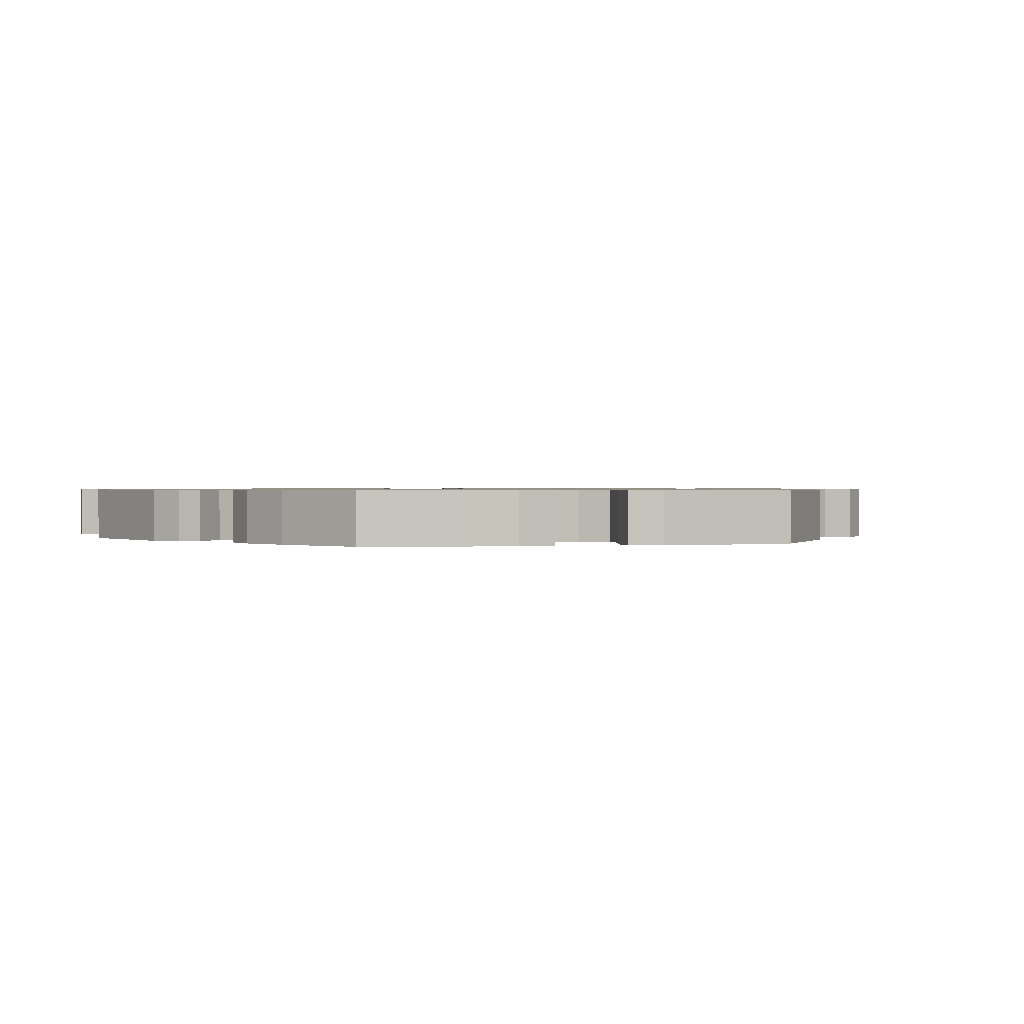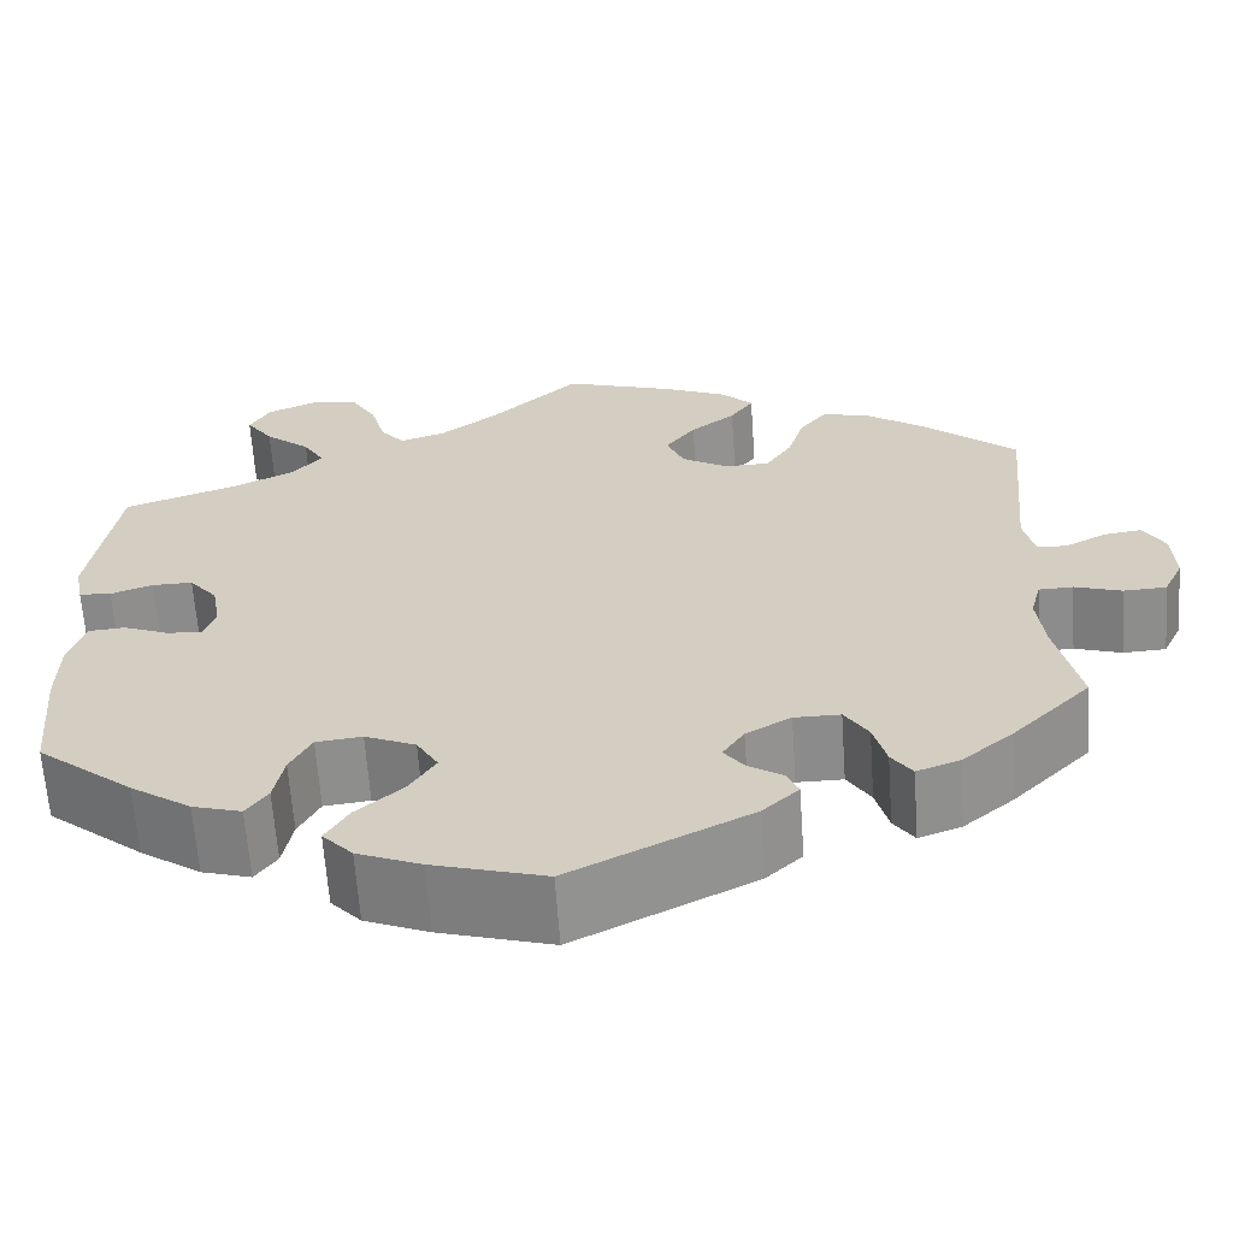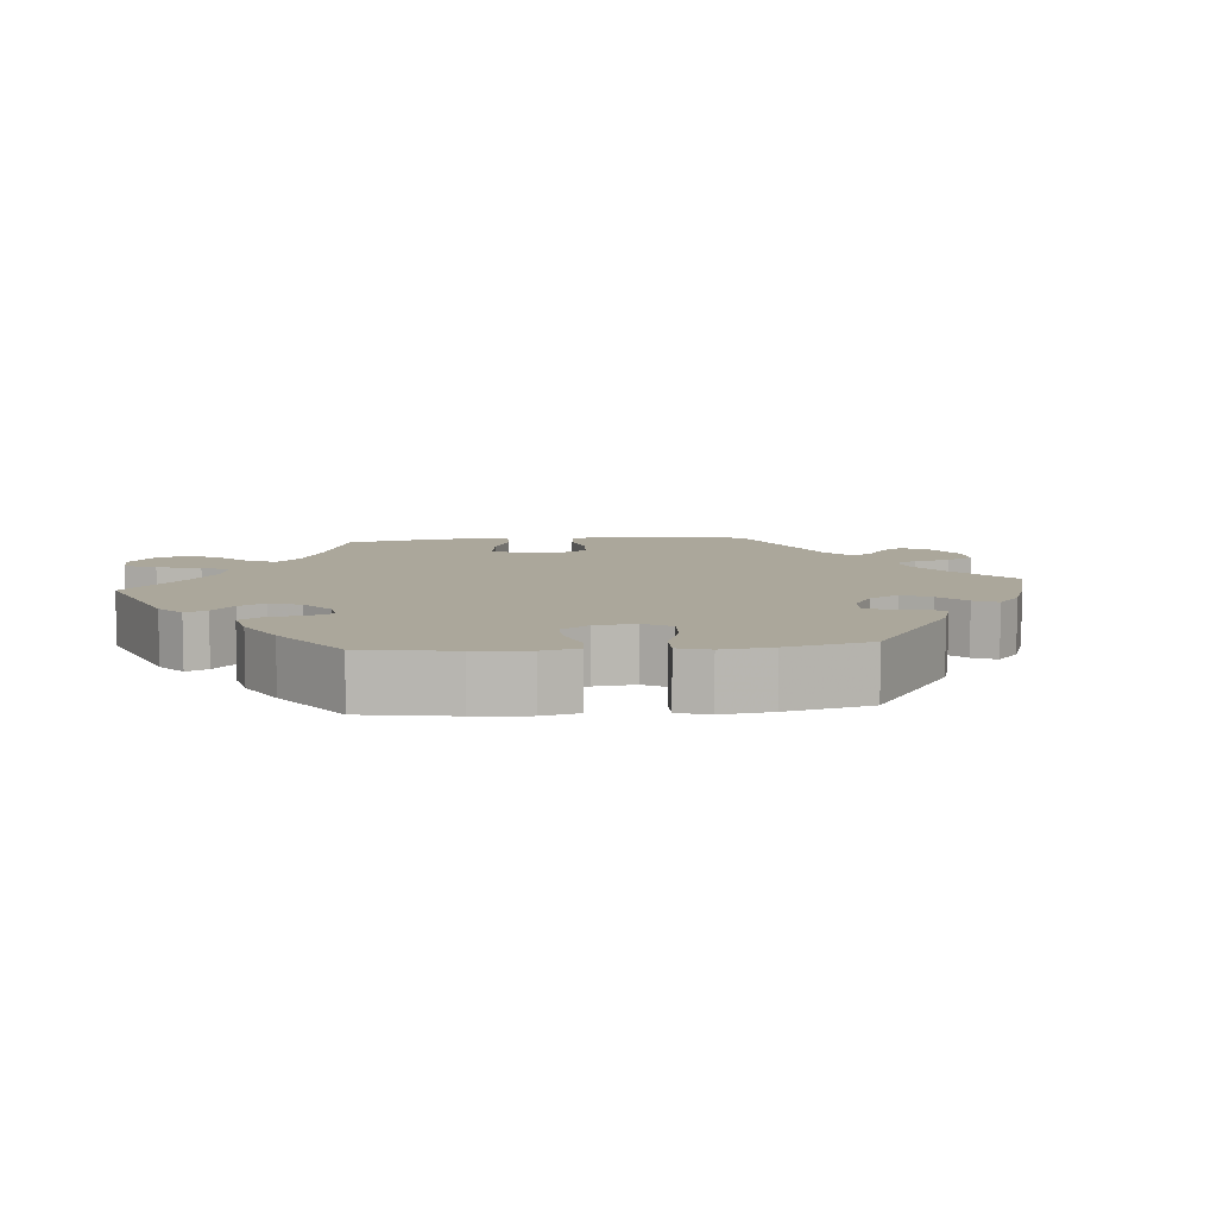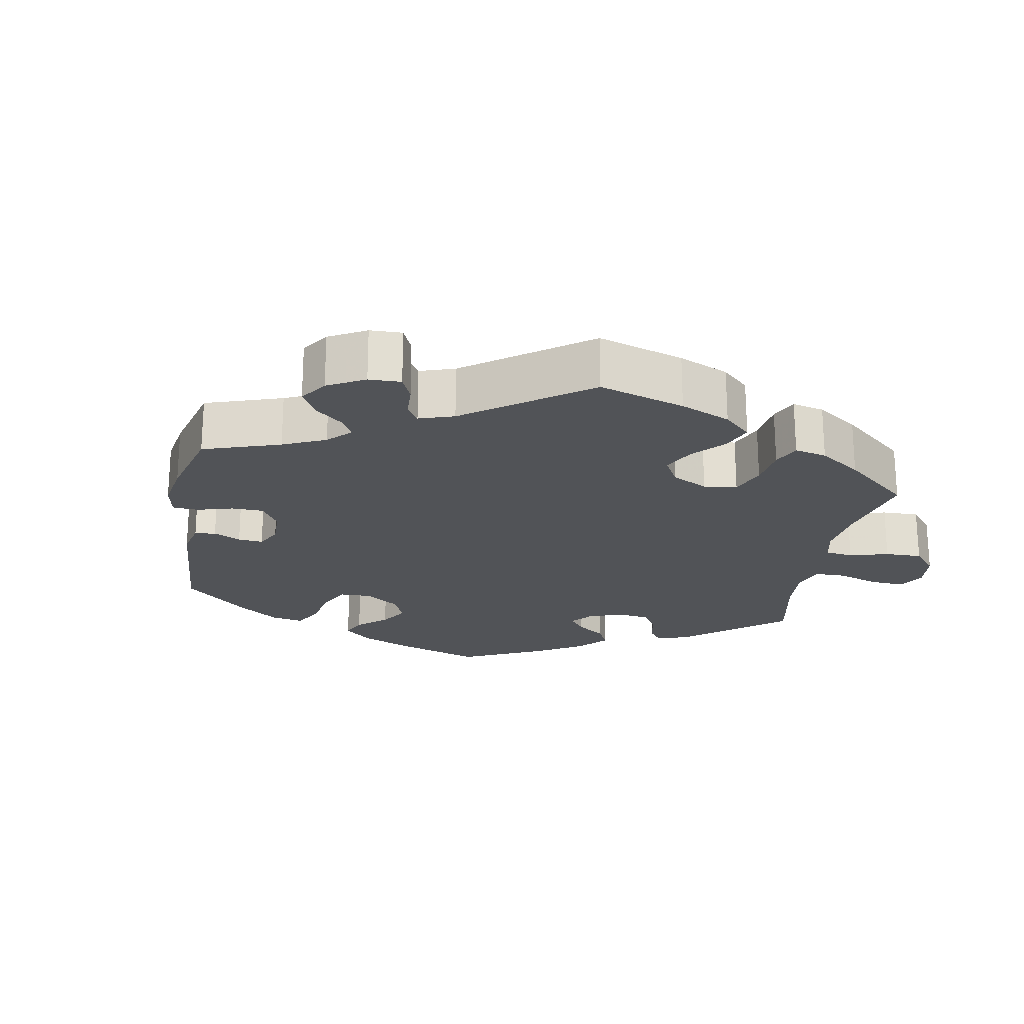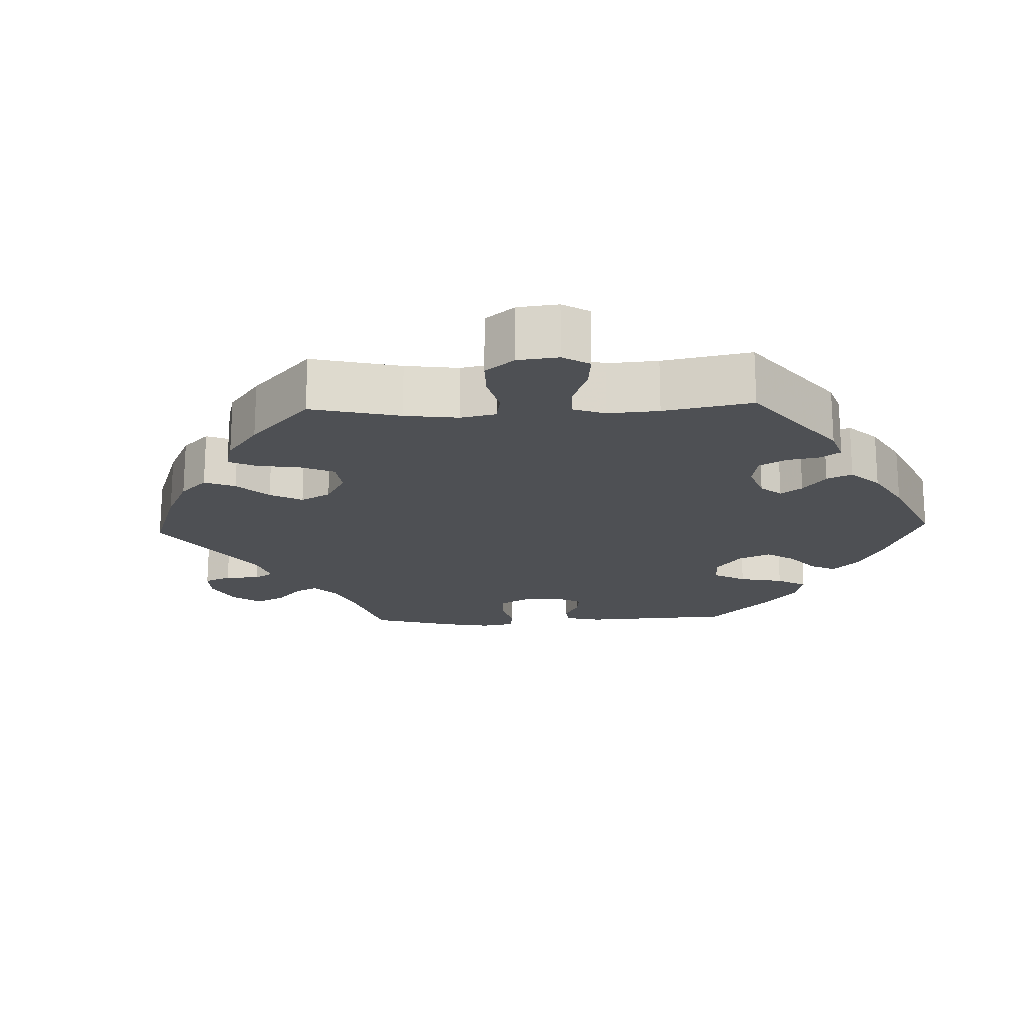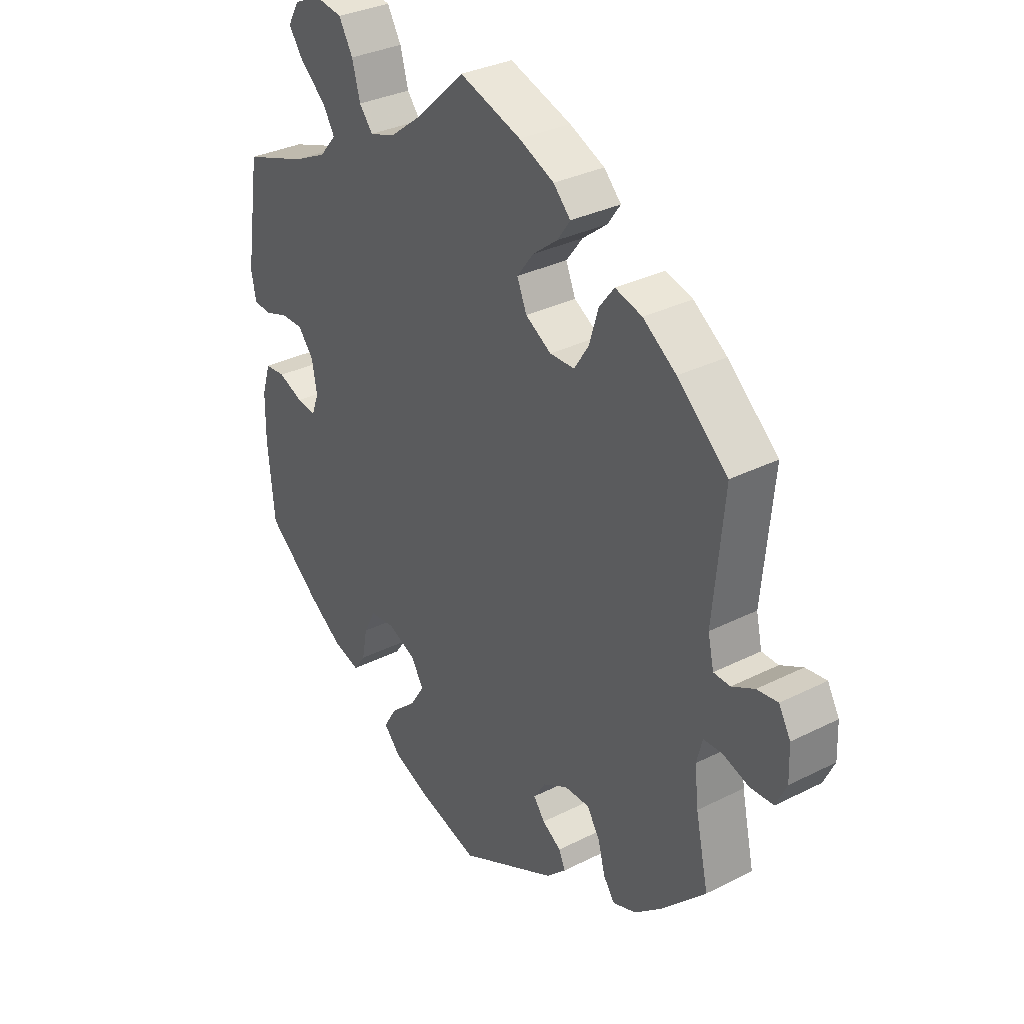
<metadata>
{"format":"obj","ext":"obj","renderer":"f3d","projection":"perspective","resolution":1024,"background":"white","views":[{"elev":0.8,"azim":135.9,"up":"+Y"},{"elev":-64.0,"azim":-176.0,"up":"+Z"},{"elev":8.1,"azim":144.4,"up":"+Y"},{"elev":-21.7,"azim":-69.6,"up":"+Y"},{"elev":-18.7,"azim":32.2,"up":"+Y"},{"elev":32.5,"azim":-125.1,"up":"+Z"}]}
</metadata>
<code>
v 0.401 0.07 -0.371
v 0.339 0.07 -0.414
v 0.289 0.07 -0.429
v 0.267 0.07 -0.398
v 0.257 0.07 -0.345
v 0.235 0.07 -0.303
v 0.188 0.07 -0.298
v 0.136 0.07 -0.321
v 0.114 0.07 -0.359
v 0.141 0.07 -0.402
v 0.188 0.07 -0.443
v 0.212 0.07 -0.483
v 0.181 0.07 -0.517
v 0.116 0.07 -0.544
v 0.001 0.07 -0.578
v -0.182 0.07 -0.486
v -0.219 0.07 -0.451
v -0.207 0.07 -0.424
v -0.172 0.07 -0.401
v -0.151 0.07 -0.373
v -0.173 0.07 -0.339
v -0.219 0.07 -0.313
v -0.266 0.07 -0.313
v -0.29 0.07 -0.351
v -0.303 0.07 -0.401
v -0.324 0.07 -0.431
v -0.368 0.07 -0.415
v -0.42 0.07 -0.371
v -0.501 0.07 -0.289
v -0.477 0.07 -0.178
v -0.47 0.07 -0.113
v -0.481 0.07 -0.071
v -0.516 0.07 -0.07
v -0.564 0.07 -0.086
v -0.608 0.07 -0.084
v -0.628 0.07 -0.042
v -0.626 0.07 0.017
v -0.604 0.07 0.056
v -0.565 0.07 0.051
v -0.523 0.07 0.029
v -0.492 0.07 0.03
v -0.481 0.07 0.08
v -0.501 0.07 0.289
v -0.407 0.07 0.372
v -0.345 0.07 0.416
v -0.295 0.07 0.43
v -0.267 0.07 0.394
v -0.25 0.07 0.338
v -0.223 0.07 0.296
v -0.177 0.07 0.295
v -0.129 0.07 0.324
v -0.111 0.07 0.367
v -0.142 0.07 0.408
v -0.188 0.07 0.444
v -0.212 0.07 0.478
v -0.18 0.07 0.511
v -0.115 0.07 0.54
v 0 0.07 0.578
v 0.092 0.07 0.492
v 0.151 0.07 0.447
v 0.198 0.07 0.432
v 0.223 0.07 0.463
v 0.238 0.07 0.518
v 0.264 0.07 0.563
v 0.314 0.07 0.571
v 0.365 0.07 0.549
v 0.386 0.07 0.512
v 0.358 0.07 0.472
v 0.311 0.07 0.432
v 0.289 0.07 0.395
v 0.32 0.07 0.359
v 0.383 0.07 0.329
v 0.5 0.07 0.289
v 0.527 0.07 0.109
v 0.518 0.07 0.063
v 0.485 0.07 0.06
v 0.442 0.07 0.075
v 0.4 0.07 0.075
v 0.371 0.07 0.039
v 0.362 0.07 -0.013
v 0.375 0.07 -0.048
v 0.411 0.07 -0.044
v 0.457 0.07 -0.025
v 0.495 0.07 -0.028
v 0.511 0.07 -0.08
v 0.512 0.07 -0.157
v 0.5 0.07 -0.289
v 0.401 0 -0.371
v 0.339 0 -0.414
v 0.289 0 -0.429
v 0.267 0 -0.398
v 0.257 0 -0.345
v 0.235 0 -0.303
v 0.188 0 -0.298
v 0.136 0 -0.321
v 0.114 0 -0.359
v 0.141 0 -0.402
v 0.188 0 -0.443
v 0.212 0 -0.483
v 0.181 0 -0.517
v 0.116 0 -0.544
v 0.001 0 -0.578
v -0.182 0 -0.486
v -0.219 0 -0.451
v -0.207 0 -0.424
v -0.172 0 -0.401
v -0.151 0 -0.373
v -0.173 0 -0.339
v -0.219 0 -0.313
v -0.266 0 -0.313
v -0.29 0 -0.351
v -0.303 0 -0.401
v -0.324 0 -0.431
v -0.368 0 -0.415
v -0.42 0 -0.371
v -0.501 0 -0.289
v -0.477 0 -0.178
v -0.47 0 -0.113
v -0.481 0 -0.071
v -0.516 0 -0.07
v -0.564 0 -0.086
v -0.608 0 -0.084
v -0.628 0 -0.042
v -0.626 0 0.017
v -0.604 0 0.056
v -0.565 0 0.051
v -0.523 0 0.029
v -0.492 0 0.03
v -0.481 0 0.08
v -0.501 0 0.289
v -0.407 0 0.372
v -0.345 0 0.416
v -0.295 0 0.43
v -0.267 0 0.394
v -0.25 0 0.338
v -0.223 0 0.296
v -0.177 0 0.295
v -0.129 0 0.324
v -0.111 0 0.367
v -0.142 0 0.408
v -0.188 0 0.444
v -0.212 0 0.478
v -0.18 0 0.511
v -0.115 0 0.54
v 0 0 0.578
v 0.092 0 0.492
v 0.151 0 0.447
v 0.198 0 0.432
v 0.223 0 0.463
v 0.238 0 0.518
v 0.264 0 0.563
v 0.314 0 0.571
v 0.365 0 0.549
v 0.386 0 0.512
v 0.358 0 0.472
v 0.311 0 0.432
v 0.289 0 0.395
v 0.32 0 0.359
v 0.383 0 0.329
v 0.5 0 0.289
v 0.527 0 0.109
v 0.518 0 0.063
v 0.485 0 0.06
v 0.442 0 0.075
v 0.4 0 0.075
v 0.371 0 0.039
v 0.362 0 -0.013
v 0.375 0 -0.048
v 0.411 0 -0.044
v 0.457 0 -0.025
v 0.495 0 -0.028
v 0.511 0 -0.08
v 0.512 0 -0.157
v 0.5 0 -0.289
f 82 83 84 85
f 81 82 85 86
f 74 75 76 77
f 72 73 74 77
f 71 72 77 78
f 70 71 78 79
f 66 67 68 69
f 66 69 70
f 65 66 70
f 62 63 64 65
f 61 62 65 70
f 60 61 70 79
f 56 57 58 59
f 53 54 55 56
f 52 53 56 59
f 51 52 59 60
f 45 46 47 48
f 45 48 49
f 42 43 44 45
f 41 42 45 49
f 37 38 39 40
f 37 40 41
f 36 37 41
f 33 34 35 36
f 32 33 36 41
f 31 32 41 49
f 27 28 29 30
f 24 25 26 27
f 23 24 27 30
f 22 23 30 31
f 16 17 18 19
f 16 19 20
f 15 16 20
f 14 15 20 21
f 10 11 12 13
f 9 10 13 14
f 2 3 4 5
f 2 5 6
f 1 2 6
f 81 86 87 1
f 51 60 79 80
f 50 51 80 81
f 21 22 31 49
f 9 14 21 49
f 8 9 49 50
f 7 8 50 81
f 81 1 6
f 6 7 81
f 172 171 170 169
f 173 172 169 168
f 164 163 162 161
f 164 161 160 159
f 165 164 159 158
f 166 165 158 157
f 156 155 154 153
f 157 156 153
f 157 153 152
f 152 151 150 149
f 157 152 149 148
f 166 157 148 147
f 146 145 144 143
f 143 142 141 140
f 146 143 140 139
f 147 146 139 138
f 135 134 133 132
f 136 135 132
f 132 131 130 129
f 136 132 129 128
f 127 126 125 124
f 128 127 124
f 128 124 123
f 123 122 121 120
f 128 123 120 119
f 136 128 119 118
f 117 116 115 114
f 114 113 112 111
f 117 114 111 110
f 118 117 110 109
f 106 105 104 103
f 107 106 103
f 107 103 102
f 108 107 102 101
f 100 99 98 97
f 101 100 97 96
f 92 91 90 89
f 93 92 89
f 93 89 88
f 88 174 173 168
f 167 166 147 138
f 168 167 138 137
f 136 118 109 108
f 136 108 101 96
f 137 136 96 95
f 168 137 95 94
f 93 88 168
f 168 94 93
f 1 88 89 2
f 2 89 90 3
f 3 90 91 4
f 4 91 92 5
f 5 92 93 6
f 6 93 94 7
f 7 94 95 8
f 8 95 96 9
f 9 96 97 10
f 10 97 98 11
f 11 98 99 12
f 12 99 100 13
f 13 100 101 14
f 14 101 102 15
f 15 102 103 16
f 16 103 104 17
f 17 104 105 18
f 18 105 106 19
f 19 106 107 20
f 20 107 108 21
f 21 108 109 22
f 22 109 110 23
f 23 110 111 24
f 24 111 112 25
f 25 112 113 26
f 26 113 114 27
f 27 114 115 28
f 28 115 116 29
f 29 116 117 30
f 30 117 118 31
f 31 118 119 32
f 32 119 120 33
f 33 120 121 34
f 34 121 122 35
f 35 122 123 36
f 36 123 124 37
f 37 124 125 38
f 38 125 126 39
f 39 126 127 40
f 40 127 128 41
f 41 128 129 42
f 42 129 130 43
f 43 130 131 44
f 44 131 132 45
f 45 132 133 46
f 46 133 134 47
f 47 134 135 48
f 48 135 136 49
f 49 136 137 50
f 50 137 138 51
f 51 138 139 52
f 52 139 140 53
f 53 140 141 54
f 54 141 142 55
f 55 142 143 56
f 56 143 144 57
f 57 144 145 58
f 58 145 146 59
f 59 146 147 60
f 60 147 148 61
f 61 148 149 62
f 62 149 150 63
f 63 150 151 64
f 64 151 152 65
f 65 152 153 66
f 66 153 154 67
f 67 154 155 68
f 68 155 156 69
f 69 156 157 70
f 70 157 158 71
f 71 158 159 72
f 72 159 160 73
f 73 160 161 74
f 74 161 162 75
f 75 162 163 76
f 76 163 164 77
f 77 164 165 78
f 78 165 166 79
f 79 166 167 80
f 80 167 168 81
f 81 168 169 82
f 82 169 170 83
f 83 170 171 84
f 84 171 172 85
f 85 172 173 86
f 86 173 174 87
f 87 174 88 1

</code>
